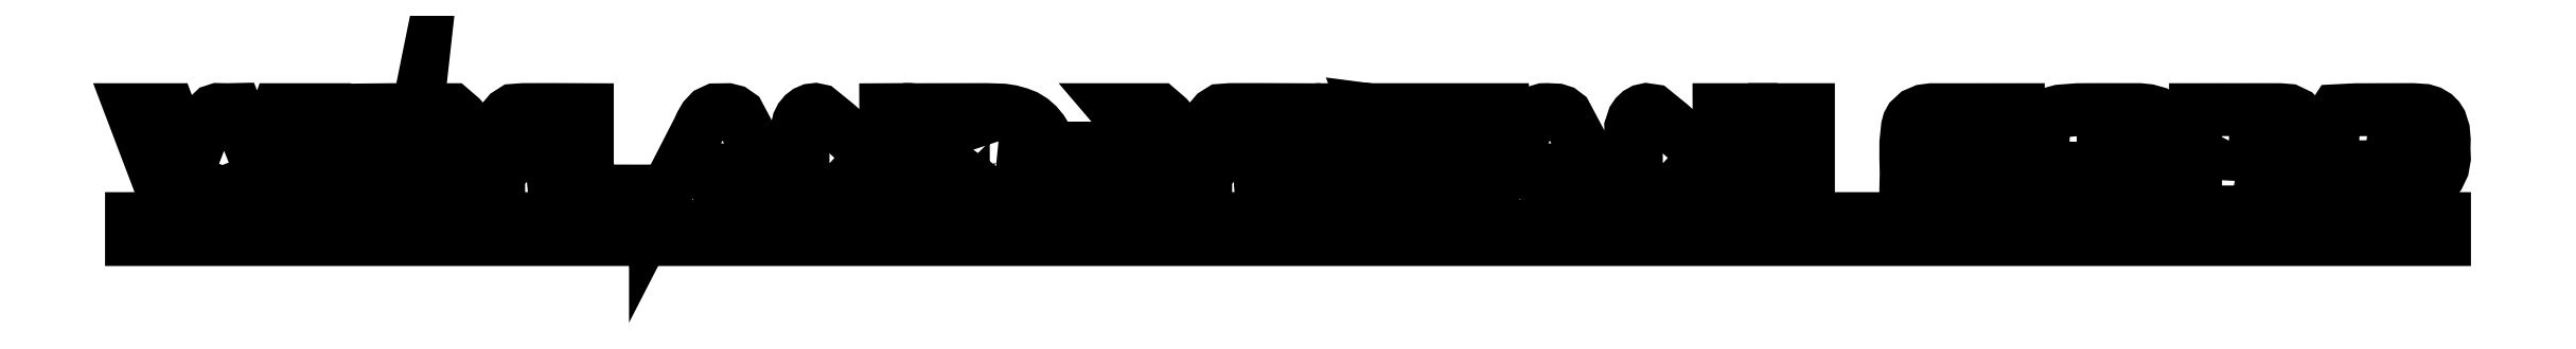
<metadata>
{"format":"dxf","ext":"dxf","renderer":"ezdxf+matplotlib","layout":"modelspace","background":"white","min_lineweight":24,"dpi":150}
</metadata>
<code>
0
SECTION
2
ENTITIES
0
LWPOLYLINE
8
Layer_1
90
288
70
1
10
11.75
20
1.241
30
0
10
11.67
20
1.238
30
0
10
11.51
20
1.238
30
0
10
11.51
20
0.4636
30
0
10
11.06
20
0.4636
30
0
10
11.06
20
1.238
30
0
10
10.73
20
1.24
30
0
10
10.54
20
1.239
30
0
10
10.45
20
1.239
30
0
10
10.36
20
1.233
30
0
10
10.31
20
1.2
30
0
10
10.27
20
1.151
30
0
10
10.23
20
1.098
30
0
10
10.19
20
1.049
30
0
10
10.07
20
0.905
30
0
10
9.929
20
1.082
30
0
10
9.855
20
1.166
30
0
10
9.772
20
1.238
30
0
10
9.364
20
1.238
30
0
10
9.677
20
0.8723
30
0
10
8.997
20
0.8723
30
0
10
8.997
20
0.8649
30
0
10
8.997
20
0.5496
30
0
10
9.77
20
0.5496
30
0
10
9.77
20
0.7635
30
0
10
9.893
20
0.6191
30
0
10
9.893
20
0.2
30
0
10
8.469
20
0.2
30
0
10
8.483
20
0.2036
30
0
10
8.553
20
0.2437
30
0
10
8.615
20
0.2969
30
0
10
8.666
20
0.3613
30
0
10
8.708
20
0.4343
30
0
10
8.738
20
0.5139
30
0
10
8.758
20
0.598
30
0
10
8.765
20
0.6842
30
0
10
8.761
20
0.7702
30
0
10
8.749
20
0.8428
30
0
10
8.728
20
0.9131
30
0
10
8.699
20
0.9794
30
0
10
8.661
20
1.04
30
0
10
8.616
20
1.095
30
0
10
8.564
20
1.141
30
0
10
8.506
20
1.177
30
0
10
8.442
20
1.201
30
0
10
8.367
20
1.223
30
0
10
8.29
20
1.234
30
0
10
8.135
20
1.239
30
0
10
7.589
20
1.238
30
0
10
7.589
20
0.2
30
0
10
7.425
20
0.2
30
0
10
7.427
20
0.2021
30
0
10
7.456
20
0.239
30
0
10
7.475
20
0.2819
30
0
10
7.484
20
0.3286
30
0
10
7.479
20
0.377
30
0
10
7.477
20
1.205
30
0
10
7.463
20
1.225
30
0
10
7.442
20
1.236
30
0
10
7.395
20
1.24
30
0
10
7.174
20
1.238
30
0
10
7.176
20
0.6637
30
0
10
6.866
20
0.9561
30
0
10
6.708
20
1.098
30
0
10
6.544
20
1.231
30
0
10
6.503
20
1.24
30
0
10
6.463
20
1.235
30
0
10
6.425
20
1.219
30
0
10
6.392
20
1.194
30
0
10
6.364
20
1.16
30
0
10
6.345
20
1.121
30
0
10
6.334
20
1.078
30
0
10
6.335
20
1.032
30
0
10
6.337
20
0.2
30
0
10
6.297
20
0.2
30
0
10
6.051
20
0.6726
30
0
10
5.776
20
1.19
30
0
10
5.727
20
1.224
30
0
10
5.671
20
1.238
30
0
10
5.555
20
1.237
30
0
10
5.496
20
1.21
30
0
10
5.452
20
1.162
30
0
10
5.417
20
1.103
30
0
10
5.388
20
1.041
30
0
10
4.984
20
0.2522
30
0
10
4.984
20
0.4625
30
0
10
4.664
20
0.4624
30
0
10
4.504
20
0.4631
30
0
10
4.345
20
0.4756
30
0
10
4.333
20
0.5394
30
0
10
4.334
20
0.6046
30
0
10
4.338
20
0.6702
30
0
10
4.335
20
0.7354
30
0
10
4.335
20
1.238
30
0
10
4.004
20
1.24
30
0
10
3.818
20
1.239
30
0
10
3.725
20
1.239
30
0
10
3.633
20
1.233
30
0
10
3.581
20
1.199
30
0
10
3.54
20
1.151
30
0
10
3.503
20
1.098
30
0
10
3.462
20
1.049
30
0
10
3.343
20
0.905
30
0
10
3.204
20
1.082
30
0
10
3.13
20
1.166
30
0
10
3.047
20
1.238
30
0
10
2.483
20
1.239
30
0
10
1.92
20
1.233
30
0
10
1.864
20
1.213
30
0
10
1.815
20
1.18
30
0
10
1.773
20
1.137
30
0
10
1.738
20
1.086
30
0
10
1.713
20
1.028
30
0
10
1.698
20
0.9664
30
0
10
1.693
20
0.9027
30
0
10
1.7
20
0.8393
30
0
10
1.696
20
0.5674
30
0
10
1.704
20
0.4325
30
0
10
1.736
20
0.3021
30
0
10
1.766
20
0.258
30
0
10
1.802
20
0.2214
30
0
10
1.838
20
0.2
30
0
10
1.329
20
0.2
30
0
10
1.723
20
1.238
30
0
10
1.396
20
1.238
30
0
10
1.207
20
0.7062
30
0
10
0.9949
20
1.24
30
0
10
0.9081
20
1.238
30
0
10
0.8212
20
1.24
30
0
10
0.7804
20
1.227
30
0
10
0.7488
20
1.197
30
0
10
0.7265
20
1.157
30
0
10
0.713
20
1.113
30
0
10
0.5551
20
0.7052
30
0
10
0.3568
20
1.238
30
0
10
4e-06
20
1.238
30
0
10
0.3937
20
0.2
30
0
10
4e-06
20
0.2
30
0
10
4e-06
20
6e-06
30
0
10
22
20
6e-06
30
0
10
22
20
0.2
30
0
10
21.26
20
0.2
30
0
10
21.26
20
0.5247
30
0
10
21.57
20
0.5211
30
0
10
21.73
20
0.5266
30
0
10
21.89
20
0.5549
30
0
10
21.92
20
0.58
30
0
10
21.95
20
0.6115
30
0
10
21.98
20
0.6885
30
0
10
22
20
0.7761
30
0
10
22
20
0.8639
30
0
10
22
20
0.9512
30
0
10
21.99
20
1.04
30
0
10
21.96
20
1.122
30
0
10
21.94
20
1.157
30
0
10
21.91
20
1.187
30
0
10
21.86
20
1.216
30
0
10
21.81
20
1.232
30
0
10
21.7
20
1.239
30
0
10
21.34
20
1.239
30
0
10
21.15
20
1.238
30
0
10
20.97
20
1.229
30
0
10
20.94
20
1.184
30
0
10
20.94
20
1.13
30
0
10
20.94
20
1.017
30
0
10
20.94
20
0.2
30
0
10
20.84
20
0.2
30
0
10
20.49
20
0.5153
30
0
10
20.56
20
0.5335
30
0
10
20.62
20
0.5734
30
0
10
20.66
20
0.6324
30
0
10
20.68
20
0.6681
30
0
10
20.68
20
0.7077
30
0
10
20.69
20
0.7946
30
0
10
20.69
20
0.8822
30
0
10
20.68
20
1.057
30
0
10
20.67
20
1.099
30
0
10
20.65
20
1.137
30
0
10
20.59
20
1.197
30
0
10
20.52
20
1.232
30
0
10
20.44
20
1.238
30
0
10
20.27
20
1.239
30
0
10
19.63
20
1.238
30
0
10
19.63
20
0.2
30
0
10
19.28
20
0.2
30
0
10
19.29
20
0.2043
30
0
10
19.31
20
0.2321
30
0
10
19.35
20
0.3006
30
0
10
19.37
20
0.3793
30
0
10
19.37
20
0.4592
30
0
10
19.36
20
1.03
30
0
10
19.34
20
1.104
30
0
10
19.3
20
1.167
30
0
10
19.25
20
1.212
30
0
10
19.18
20
1.231
30
0
10
19.1
20
1.239
30
0
10
19.02
20
1.239
30
0
10
18.68
20
1.239
30
0
10
18.51
20
1.238
30
0
10
18.34
20
1.226
30
0
10
18.31
20
1.215
30
0
10
18.27
20
1.195
30
0
10
18.22
20
1.134
30
0
10
18.19
20
1.054
30
0
10
18.18
20
0.9688
30
0
10
18.18
20
0.6599
30
0
10
18.19
20
0.3512
30
0
10
18.21
20
0.2787
30
0
10
18.25
20
0.2176
30
0
10
18.27
20
0.2
30
0
10
17.95
20
0.2
30
0
10
17.95
20
0.4637
30
0
10
17.2
20
0.4637
30
0
10
17.2
20
0.9361
30
0
10
17.95
20
0.9361
30
0
10
17.95
20
1.238
30
0
10
17.12
20
1.238
30
0
10
17.05
20
1.228
30
0
10
16.98
20
1.198
30
0
10
16.92
20
1.147
30
0
10
16.9
20
1.113
30
0
10
16.89
20
1.073
30
0
10
16.88
20
0.9262
30
0
10
16.88
20
0.7781
30
0
10
16.88
20
0.6295
30
0
10
16.88
20
0.4813
30
0
10
16.88
20
0.4004
30
0
10
16.89
20
0.3187
30
0
10
16.92
20
0.246
30
0
10
16.95
20
0.2161
30
0
10
16.97
20
0.2
30
0
10
15.95
20
0.2
30
0
10
15.95
20
1.238
30
0
10
15.63
20
1.238
30
0
10
15.63
20
1.231
30
0
10
15.63
20
0.2
30
0
10
15.35
20
0.2
30
0
10
15.35
20
0.2015
30
0
10
15.38
20
0.2378
30
0
10
15.4
20
0.2803
30
0
10
15.41
20
0.3265
30
0
10
15.41
20
0.3745
30
0
10
15.4
20
1.238
30
0
10
15.1
20
1.238
30
0
10
15.1
20
0.6638
30
0
10
14.79
20
0.9551
30
0
10
14.64
20
1.097
30
0
10
14.47
20
1.23
30
0
10
14.41
20
1.239
30
0
10
14.37
20
1.23
30
0
10
14.34
20
1.212
30
0
10
14.31
20
1.185
30
0
10
14.29
20
1.151
30
0
10
14.26
20
1.072
30
0
10
14.26
20
0.9885
30
0
10
14.26
20
0.2
30
0
10
14.17
20
0.2
30
0
10
13.92
20
0.6727
30
0
10
13.64
20
1.191
30
0
10
13.61
20
1.22
30
0
10
13.56
20
1.235
30
0
10
13.46
20
1.24
30
0
10
13.43
20
1.239
30
0
10
13.4
20
1.23
30
0
10
13.34
20
1.191
30
0
10
13.3
20
1.135
30
0
10
13.27
20
1.071
30
0
10
12.83
20
0.2
30
0
10
12.64
20
0.2
30
0
10
12.64
20
0.9361
30
0
10
13.04
20
0.9361
30
0
10
13.04
20
1.238
30
0
10
11.92
20
1.238
30
0
10
11.92
20
1.231
30
0
10
11.92
20
0.9361
30
0
10
12.32
20
0.9361
30
0
10
12.32
20
0.2
30
0
10
11.74
20
0.2
30
0
10
11.79
20
0.2442
30
0
10
11.82
20
0.311
30
0
10
11.83
20
0.3869
30
0
10
11.84
20
0.6702
30
0
10
11.84
20
0.9536
30
0
10
11.84
20
1.083
30
0
10
11.82
20
1.211
30
0
10
11.79
20
1.235
30
0
10
11.75
20
1.241
30
0
10
11.75
20
1.241
30
0
0
LWPOLYLINE
8
Layer_1
90
13
70
1
10
4.012
20
1.231
30
0
10
4.014
20
1.007
30
0
10
4.01
20
0.782
30
0
10
4.013
20
0.558
30
0
10
4.035
20
0.3355
30
0
10
4.061
20
0.2844
30
0
10
4.095
20
0.2412
30
0
10
4.136
20
0.2058
30
0
10
4.146
20
0.2
30
0
10
3.492
20
0.2
30
0
10
3.492
20
0.6247
30
0
10
4.012
20
1.231
30
0
10
4.012
20
1.231
30
0
0
LWPOLYLINE
8
Layer_1
90
12
70
1
10
10.74
20
1.23
30
0
10
10.74
20
0.9942
30
0
10
10.74
20
0.7579
30
0
10
10.74
20
0.5218
30
0
10
10.76
20
0.2868
30
0
10
10.78
20
0.2483
30
0
10
10.81
20
0.2168
30
0
10
10.83
20
0.2
30
0
10
10.22
20
0.2
30
0
10
10.22
20
0.6247
30
0
10
10.74
20
1.23
30
0
10
10.74
20
1.23
30
0
0
LWPOLYLINE
8
Layer_1
90
31
70
1
10
2.708
20
1.154
30
0
10
2.724
20
1.139
30
0
10
3.167
20
0.6192
30
0
10
3.167
20
0.2
30
0
10
2.714
20
0.2
30
0
10
2.714
20
0.4629
30
0
10
2.373
20
0.4628
30
0
10
2.202
20
0.4634
30
0
10
2.031
20
0.4716
30
0
10
2.018
20
0.5184
30
0
10
2.021
20
0.5685
30
0
10
2.397
20
0.5695
30
0
10
2.419
20
0.6039
30
0
10
2.422
20
0.645
30
0
10
2.42
20
0.7305
30
0
10
2.421
20
0.8014
30
0
10
2.421
20
0.8358
30
0
10
2.414
20
0.8631
30
0
10
2.019
20
0.8641
30
0
10
2.018
20
0.8924
30
0
10
2.025
20
0.9196
30
0
10
2.041
20
0.9379
30
0
10
2.067
20
0.9397
30
0
10
2.372
20
0.9437
30
0
10
2.677
20
0.9398
30
0
10
2.701
20
0.9644
30
0
10
2.708
20
1
30
0
10
2.705
20
1.076
30
0
10
2.704
20
1.136
30
0
10
2.708
20
1.154
30
0
10
2.708
20
1.154
30
0
0
LWPOLYLINE
8
Layer_1
90
13
70
1
10
21.26
20
0.9461
30
0
10
21.28
20
0.9441
30
0
10
21.48
20
0.9422
30
0
10
21.58
20
0.9426
30
0
10
21.68
20
0.9359
30
0
10
21.68
20
0.8821
30
0
10
21.68
20
0.8297
30
0
10
21.64
20
0.8204
30
0
10
21.61
20
0.821
30
0
10
21.54
20
0.8209
30
0
10
21.26
20
0.8233
30
0
10
21.26
20
0.9461
30
0
10
21.26
20
0.9461
30
0
0
LWPOLYLINE
8
Layer_1
90
13
70
1
10
19.95
20
0.9436
30
0
10
20.16
20
0.9421
30
0
10
20.37
20
0.9366
30
0
10
20.38
20
0.878
30
0
10
20.37
20
0.8202
30
0
10
20.34
20
0.8072
30
0
10
20.31
20
0.807
30
0
10
20.24
20
0.8087
30
0
10
20.09
20
0.807
30
0
10
19.95
20
0.8145
30
0
10
19.95
20
0.8792
30
0
10
19.95
20
0.9436
30
0
10
19.95
20
0.9436
30
0
0
LWPOLYLINE
8
Layer_1
90
18
70
1
10
8.246
20
0.9363
30
0
10
8.284
20
0.9326
30
0
10
8.32
20
0.9204
30
0
10
8.381
20
0.8742
30
0
10
8.422
20
0.8059
30
0
10
8.432
20
0.7661
30
0
10
8.434
20
0.7237
30
0
10
8.43
20
0.6428
30
0
10
8.402
20
0.5672
30
0
10
8.351
20
0.5095
30
0
10
8.319
20
0.4913
30
0
10
8.282
20
0.4823
30
0
10
8.191
20
0.4667
30
0
10
8.098
20
0.4633
30
0
10
7.913
20
0.4627
30
0
10
7.911
20
0.9361
30
0
10
8.246
20
0.9363
30
0
10
8.246
20
0.9363
30
0
0
LWPOLYLINE
8
Layer_1
90
6
70
1
10
18.5
20
0.9361
30
0
10
19.05
20
0.9361
30
0
10
19.05
20
0.4637
30
0
10
18.5
20
0.4637
30
0
10
18.5
20
0.9361
30
0
10
18.5
20
0.9361
30
0
0
LWPOLYLINE
8
Layer_1
90
5
70
1
10
5.616
20
0.8469
30
0
10
5.703
20
0.6651
30
0
10
5.525
20
0.6651
30
0
10
5.616
20
0.8469
30
0
10
5.616
20
0.8469
30
0
0
LWPOLYLINE
8
Layer_1
90
5
70
1
10
13.48
20
0.8469
30
0
10
13.57
20
0.6651
30
0
10
13.39
20
0.6651
30
0
10
13.48
20
0.8469
30
0
10
13.48
20
0.8469
30
0
0
LWPOLYLINE
8
Layer_1
90
7
70
1
10
6.639
20
0.7277
30
0
10
6.947
20
0.4374
30
0
10
7.104
20
0.2953
30
0
10
7.219
20
0.2
30
0
10
6.64
20
0.2
30
0
10
6.639
20
0.7277
30
0
10
6.639
20
0.7277
30
0
0
LWPOLYLINE
8
Layer_1
90
7
70
1
10
14.57
20
0.7276
30
0
10
14.87
20
0.437
30
0
10
15.03
20
0.2948
30
0
10
15.15
20
0.2
30
0
10
14.57
20
0.2
30
0
10
14.57
20
0.7276
30
0
10
14.57
20
0.7276
30
0
0
LWPOLYLINE
8
Layer_1
90
5
70
1
10
0.8645
20
0.7107
30
0
10
1.065
20
0.2
30
0
10
0.6618
20
0.2
30
0
10
0.8645
20
0.7107
30
0
10
0.8645
20
0.7107
30
0
0
LWPOLYLINE
8
Layer_1
90
11
70
1
10
20
20
0.5159
30
0
10
20.05
20
0.5084
30
0
10
20.09
20
0.4874
30
0
10
20.12
20
0.45
30
0
10
20.27
20
0.2922
30
0
10
20.35
20
0.2169
30
0
10
20.37
20
0.2
30
0
10
19.95
20
0.2
30
0
10
19.95
20
0.5131
30
0
10
20
20
0.5159
30
0
10
20
20
0.5159
30
0
0
LWPOLYLINE
8
Layer_1
90
7
70
1
10
5.375
20
0.361
30
0
10
5.852
20
0.361
30
0
10
5.907
20
0.2447
30
0
10
5.935
20
0.2
30
0
10
5.297
20
0.2
30
0
10
5.375
20
0.361
30
0
10
5.375
20
0.361
30
0
0
LWPOLYLINE
8
Layer_1
90
7
70
1
10
13.24
20
0.361
30
0
10
13.72
20
0.361
30
0
10
13.78
20
0.2447
30
0
10
13.8
20
0.2
30
0
10
13.17
20
0.2
30
0
10
13.24
20
0.361
30
0
10
13.24
20
0.361
30
0
0
ENDSEC
0
EOF

</code>
